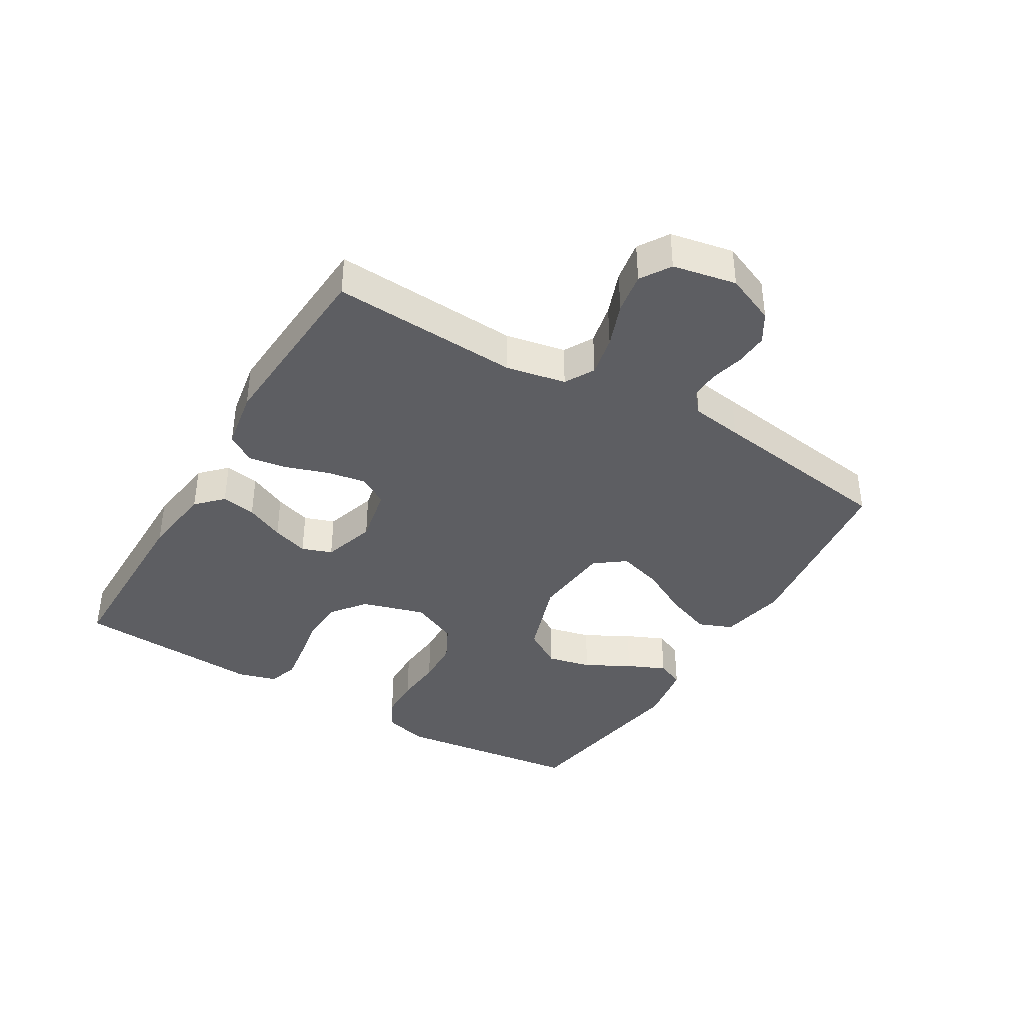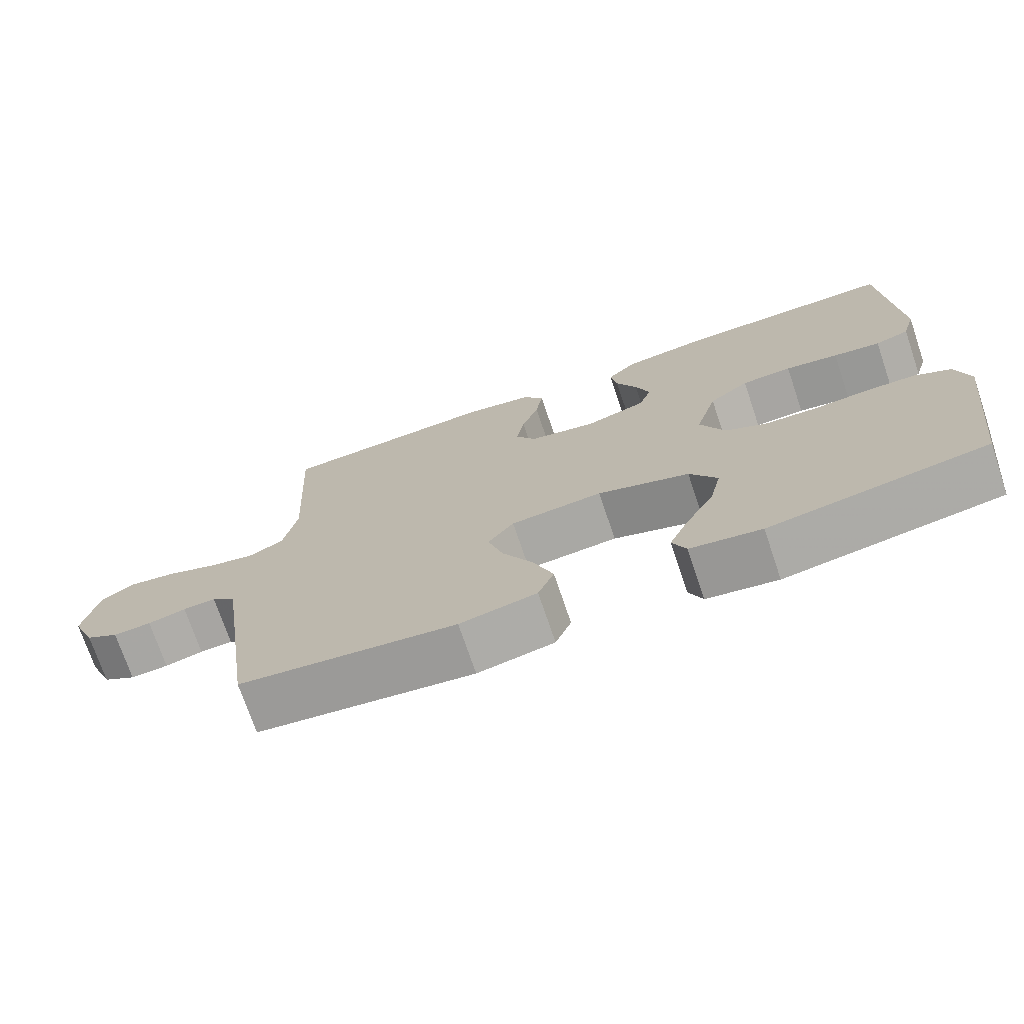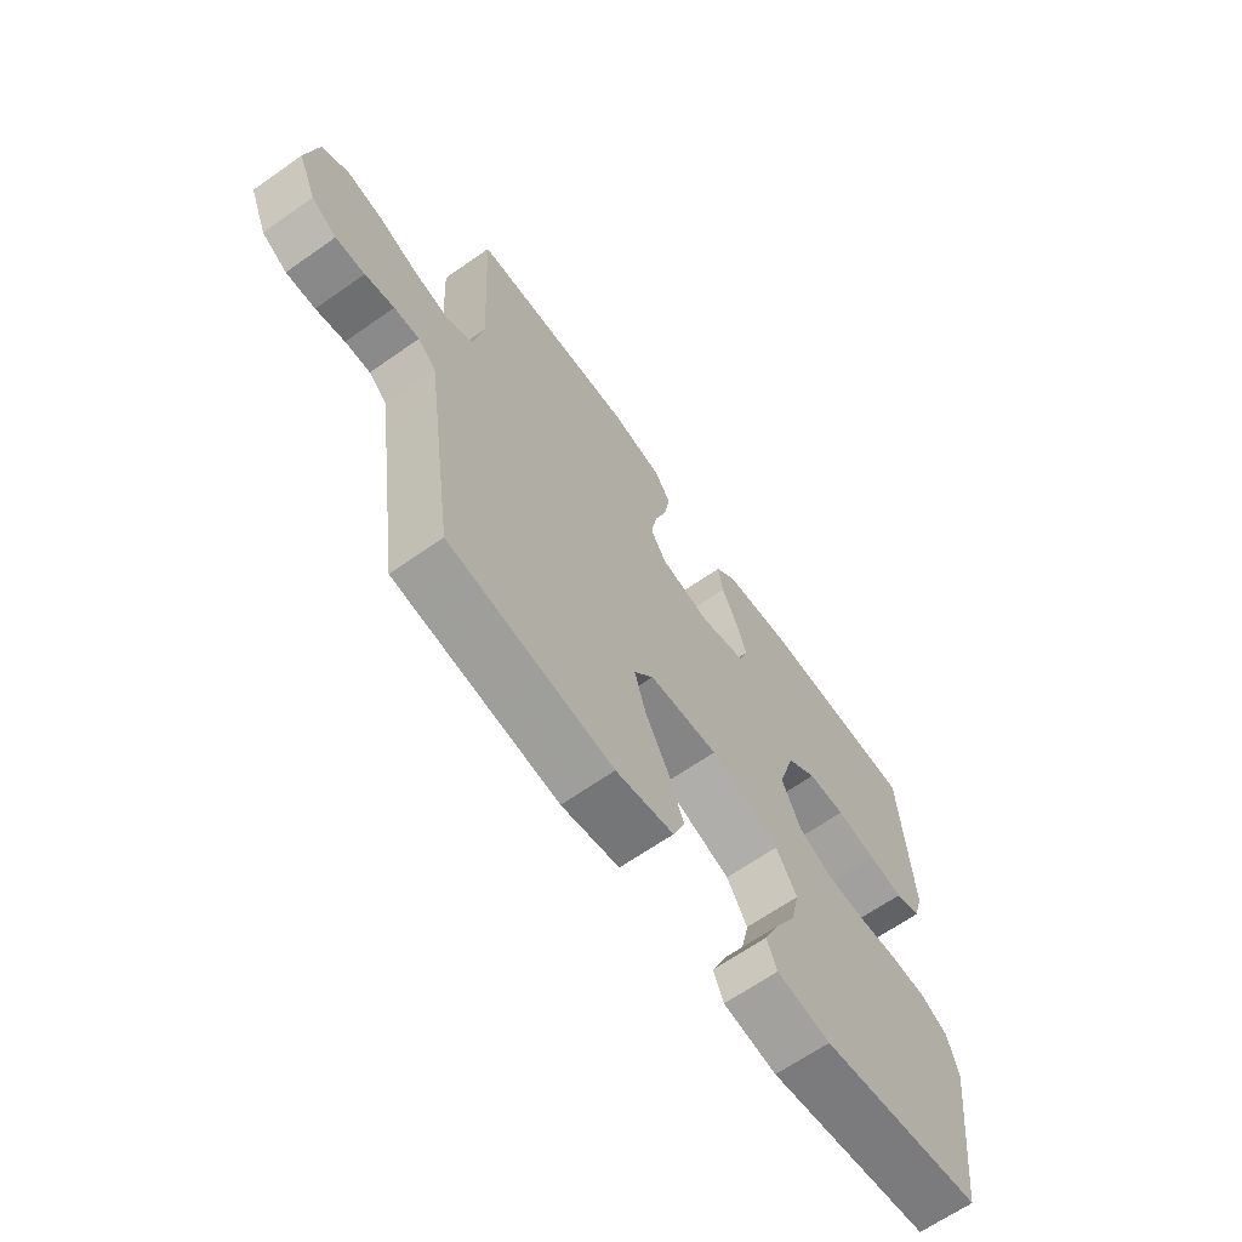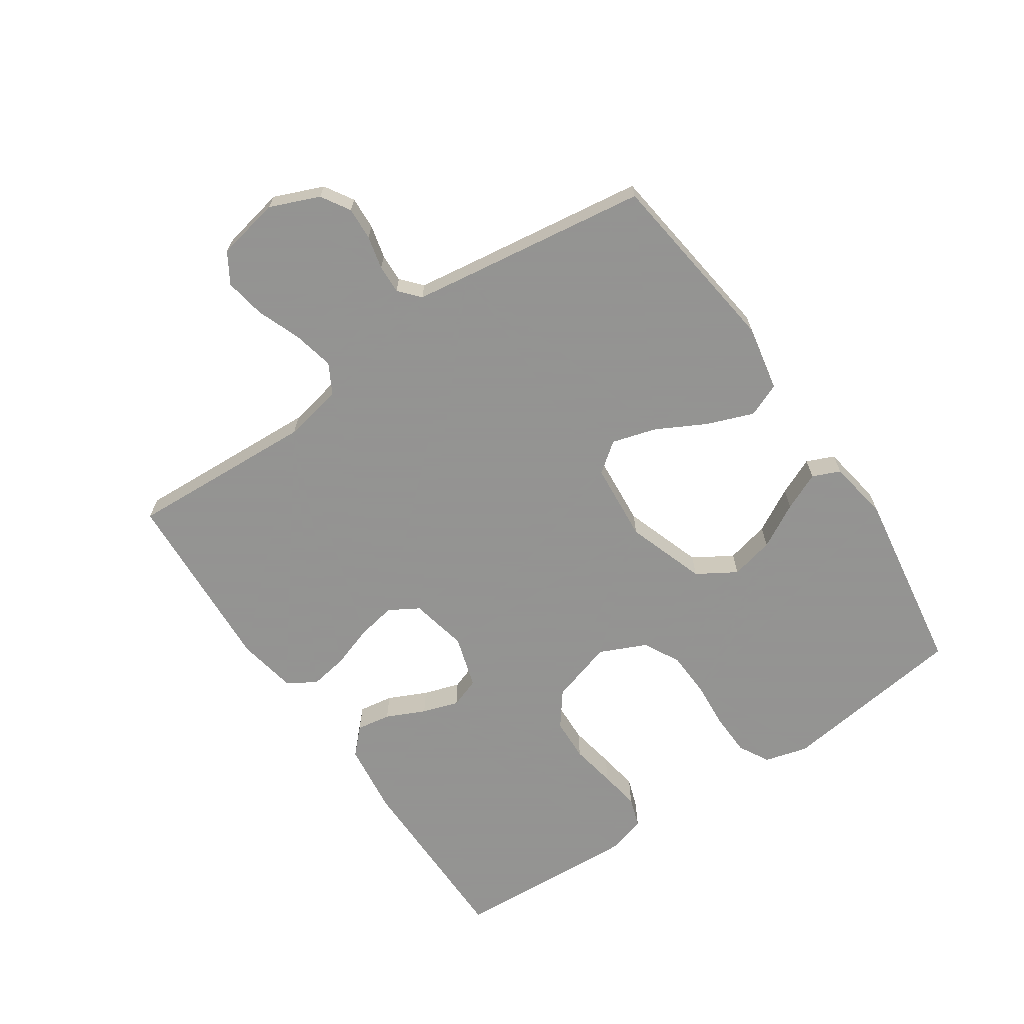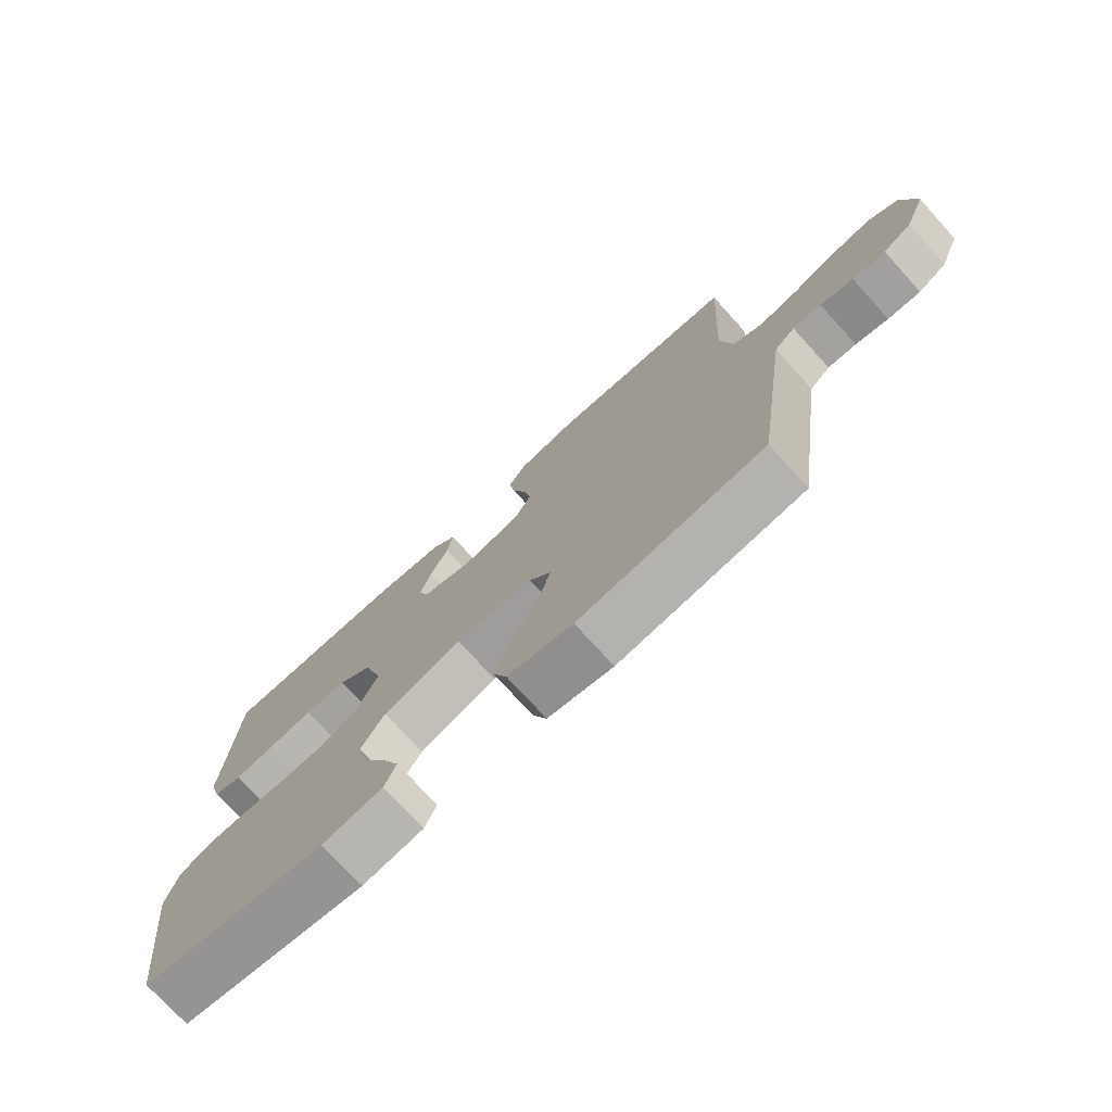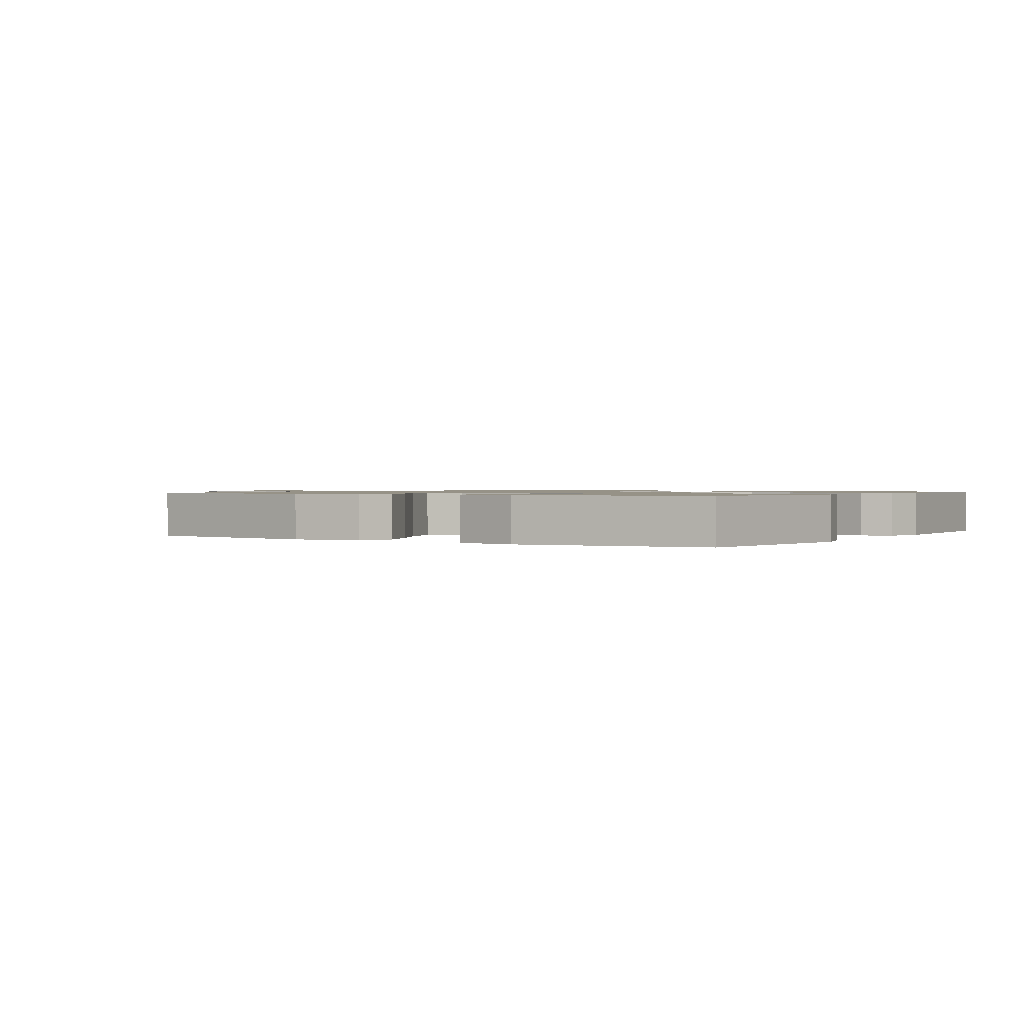
<metadata>
{"format":"obj","ext":"obj","renderer":"f3d","projection":"perspective","resolution":1024,"background":"white","views":[{"elev":-38.9,"azim":59.1,"up":"+Y"},{"elev":-72.9,"azim":-161.3,"up":"+Z"},{"elev":-65.5,"azim":125.2,"up":"+Z"},{"elev":-66.9,"azim":124.3,"up":"+Y"},{"elev":-74.4,"azim":42.3,"up":"+Z"},{"elev":1.0,"azim":-147.3,"up":"+Y"}]}
</metadata>
<code>
v 0.5 0.07 -0.5
v 0.2 0.07 -0.538
v 0.094 0.07 -0.517
v 0.072 0.07 -0.463
v 0.1 0.07 -0.389
v 0.142 0.07 -0.31
v 0.163 0.07 -0.239
v 0.127 0.07 -0.191
v 0 0.07 -0.18
v -0.127 0.07 -0.223
v -0.165 0.07 -0.285
v -0.149 0.07 -0.355
v -0.11 0.07 -0.426
v -0.083 0.07 -0.487
v -0.102 0.07 -0.531
v -0.2 0.07 -0.547
v -0.5 0.07 -0.5
v -0.538 0.07 -0.2
v -0.519 0.07 -0.131
v -0.47 0.07 -0.104
v -0.402 0.07 -0.102
v -0.326 0.07 -0.108
v -0.253 0.07 -0.105
v -0.195 0.07 -0.075
v -0.161 0.07 0
v -0.191 0.07 0.101
v -0.246 0.07 0.143
v -0.315 0.07 0.146
v -0.388 0.07 0.133
v -0.453 0.07 0.123
v -0.5 0.07 0.139
v -0.518 0.07 0.2
v -0.5 0.07 0.5
v -0.2 0.07 0.501
v -0.084 0.07 0.486
v -0.044 0.07 0.447
v -0.053 0.07 0.392
v -0.082 0.07 0.33
v -0.101 0.07 0.272
v -0.084 0.07 0.224
v 0 0.07 0.198
v 0.092 0.07 0.217
v 0.12 0.07 0.264
v 0.109 0.07 0.326
v 0.086 0.07 0.394
v 0.076 0.07 0.456
v 0.105 0.07 0.501
v 0.2 0.07 0.518
v 0.5 0.07 0.5
v 0.484 0.07 0.2
v 0.503 0.07 0.105
v 0.55 0.07 0.079
v 0.615 0.07 0.093
v 0.686 0.07 0.12
v 0.751 0.07 0.131
v 0.799 0.07 0.101
v 0.819 0.07 0
v 0.786 0.07 -0.079
v 0.74 0.07 -0.107
v 0.687 0.07 -0.104
v 0.634 0.07 -0.091
v 0.588 0.07 -0.089
v 0.555 0.07 -0.118
v 0.543 0.07 -0.2
v 0.5 0 -0.5
v 0.2 0 -0.538
v 0.094 0 -0.517
v 0.072 0 -0.463
v 0.1 0 -0.389
v 0.142 0 -0.31
v 0.163 0 -0.239
v 0.127 0 -0.191
v 0 0 -0.18
v -0.127 0 -0.223
v -0.165 0 -0.285
v -0.149 0 -0.355
v -0.11 0 -0.426
v -0.083 0 -0.487
v -0.102 0 -0.531
v -0.2 0 -0.547
v -0.5 0 -0.5
v -0.538 0 -0.2
v -0.519 0 -0.131
v -0.47 0 -0.104
v -0.402 0 -0.102
v -0.326 0 -0.108
v -0.253 0 -0.105
v -0.195 0 -0.075
v -0.161 0 0
v -0.191 0 0.101
v -0.246 0 0.143
v -0.315 0 0.146
v -0.388 0 0.133
v -0.453 0 0.123
v -0.5 0 0.139
v -0.518 0 0.2
v -0.5 0 0.5
v -0.2 0 0.501
v -0.084 0 0.486
v -0.044 0 0.447
v -0.053 0 0.392
v -0.082 0 0.33
v -0.101 0 0.272
v -0.084 0 0.224
v 0 0 0.198
v 0.092 0 0.217
v 0.12 0 0.264
v 0.109 0 0.326
v 0.086 0 0.394
v 0.076 0 0.456
v 0.105 0 0.501
v 0.2 0 0.518
v 0.5 0 0.5
v 0.484 0 0.2
v 0.503 0 0.105
v 0.55 0 0.079
v 0.615 0 0.093
v 0.686 0 0.12
v 0.751 0 0.131
v 0.799 0 0.101
v 0.819 0 0
v 0.786 0 -0.079
v 0.74 0 -0.107
v 0.687 0 -0.104
v 0.634 0 -0.091
v 0.588 0 -0.089
v 0.555 0 -0.118
v 0.543 0 -0.2
f 59 60 61
f 58 59 61
f 57 58 61
f 56 57 61
f 55 56 61
f 54 55 61
f 53 54 61
f 52 53 61 62
f 51 52 62 63
f 48 49 50
f 47 48 50
f 46 47 50
f 45 46 50
f 44 45 50
f 43 44 50 51
f 51 63 64
f 43 51 64
f 42 43 64
f 36 37 38
f 35 36 38
f 34 35 38
f 33 34 38
f 32 33 38
f 31 32 38
f 30 31 38
f 29 30 38
f 28 29 38
f 27 28 38 39
f 26 27 39 40
f 20 21 22
f 19 20 22
f 18 19 22
f 17 18 22
f 16 17 22
f 15 16 22
f 14 15 22
f 13 14 22
f 12 13 22
f 11 12 22 23
f 10 11 23 24
f 4 5 6
f 3 4 6
f 2 3 6
f 1 2 6
f 64 1 6
f 64 6 7
f 64 7 8
f 42 64 8
f 41 42 8
f 41 8 9
f 40 41 9
f 26 40 9
f 25 26 9
f 9 10 24 25
f 125 124 123
f 125 123 122
f 125 122 121
f 125 121 120
f 125 120 119
f 125 119 118
f 125 118 117
f 126 125 117 116
f 127 126 116 115
f 114 113 112
f 114 112 111
f 114 111 110
f 114 110 109
f 114 109 108
f 115 114 108 107
f 128 127 115
f 128 115 107
f 128 107 106
f 102 101 100
f 102 100 99
f 102 99 98
f 102 98 97
f 102 97 96
f 102 96 95
f 102 95 94
f 102 94 93
f 102 93 92
f 103 102 92 91
f 104 103 91 90
f 86 85 84
f 86 84 83
f 86 83 82
f 86 82 81
f 86 81 80
f 86 80 79
f 86 79 78
f 86 78 77
f 86 77 76
f 87 86 76 75
f 88 87 75 74
f 70 69 68
f 70 68 67
f 70 67 66
f 70 66 65
f 70 65 128
f 71 70 128
f 72 71 128
f 72 128 106
f 72 106 105
f 73 72 105
f 73 105 104
f 73 104 90
f 73 90 89
f 89 88 74 73
f 1 65 66 2
f 2 66 67 3
f 3 67 68 4
f 4 68 69 5
f 5 69 70 6
f 6 70 71 7
f 7 71 72 8
f 8 72 73 9
f 9 73 74 10
f 10 74 75 11
f 11 75 76 12
f 12 76 77 13
f 13 77 78 14
f 14 78 79 15
f 15 79 80 16
f 16 80 81 17
f 17 81 82 18
f 18 82 83 19
f 19 83 84 20
f 20 84 85 21
f 21 85 86 22
f 22 86 87 23
f 23 87 88 24
f 24 88 89 25
f 25 89 90 26
f 26 90 91 27
f 27 91 92 28
f 28 92 93 29
f 29 93 94 30
f 30 94 95 31
f 31 95 96 32
f 32 96 97 33
f 33 97 98 34
f 34 98 99 35
f 35 99 100 36
f 36 100 101 37
f 37 101 102 38
f 38 102 103 39
f 39 103 104 40
f 40 104 105 41
f 41 105 106 42
f 42 106 107 43
f 43 107 108 44
f 44 108 109 45
f 45 109 110 46
f 46 110 111 47
f 47 111 112 48
f 48 112 113 49
f 49 113 114 50
f 50 114 115 51
f 51 115 116 52
f 52 116 117 53
f 53 117 118 54
f 54 118 119 55
f 55 119 120 56
f 56 120 121 57
f 57 121 122 58
f 58 122 123 59
f 59 123 124 60
f 60 124 125 61
f 61 125 126 62
f 62 126 127 63
f 63 127 128 64
f 64 128 65 1

</code>
